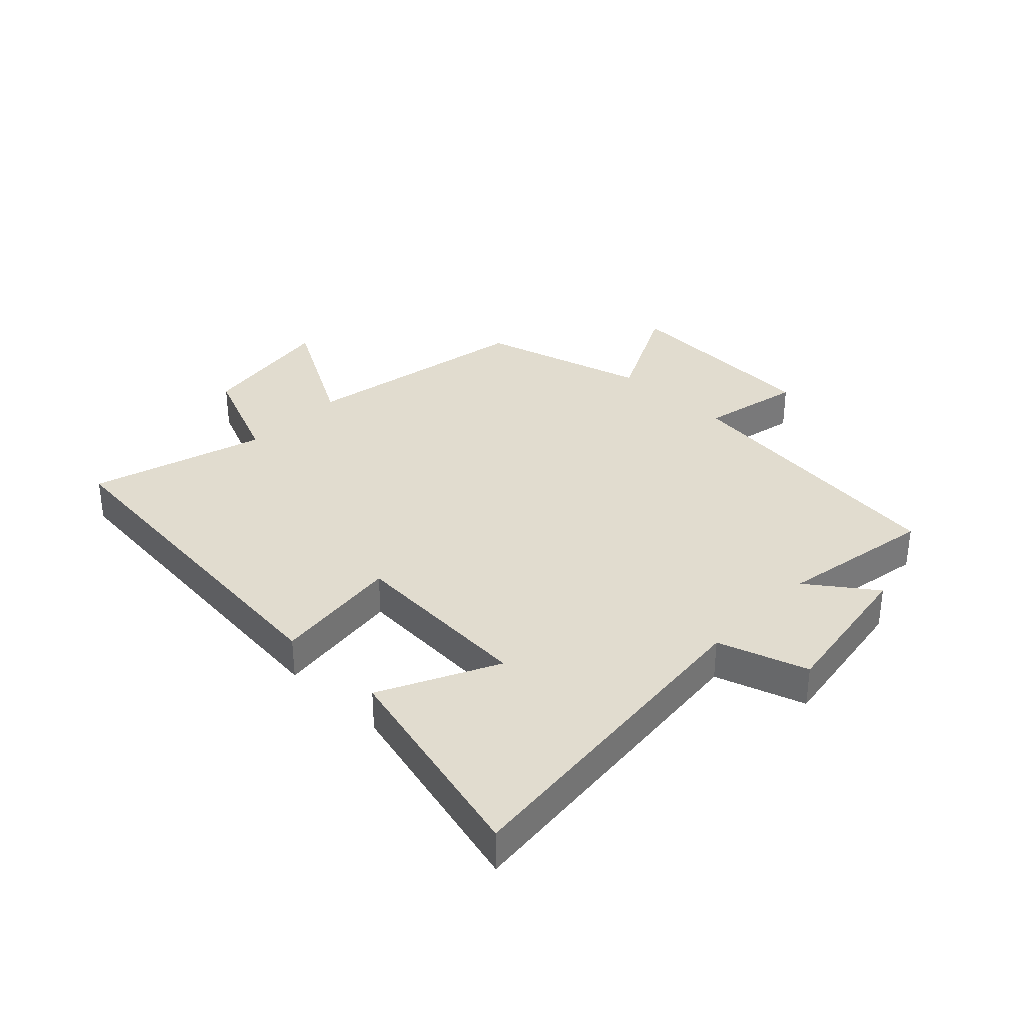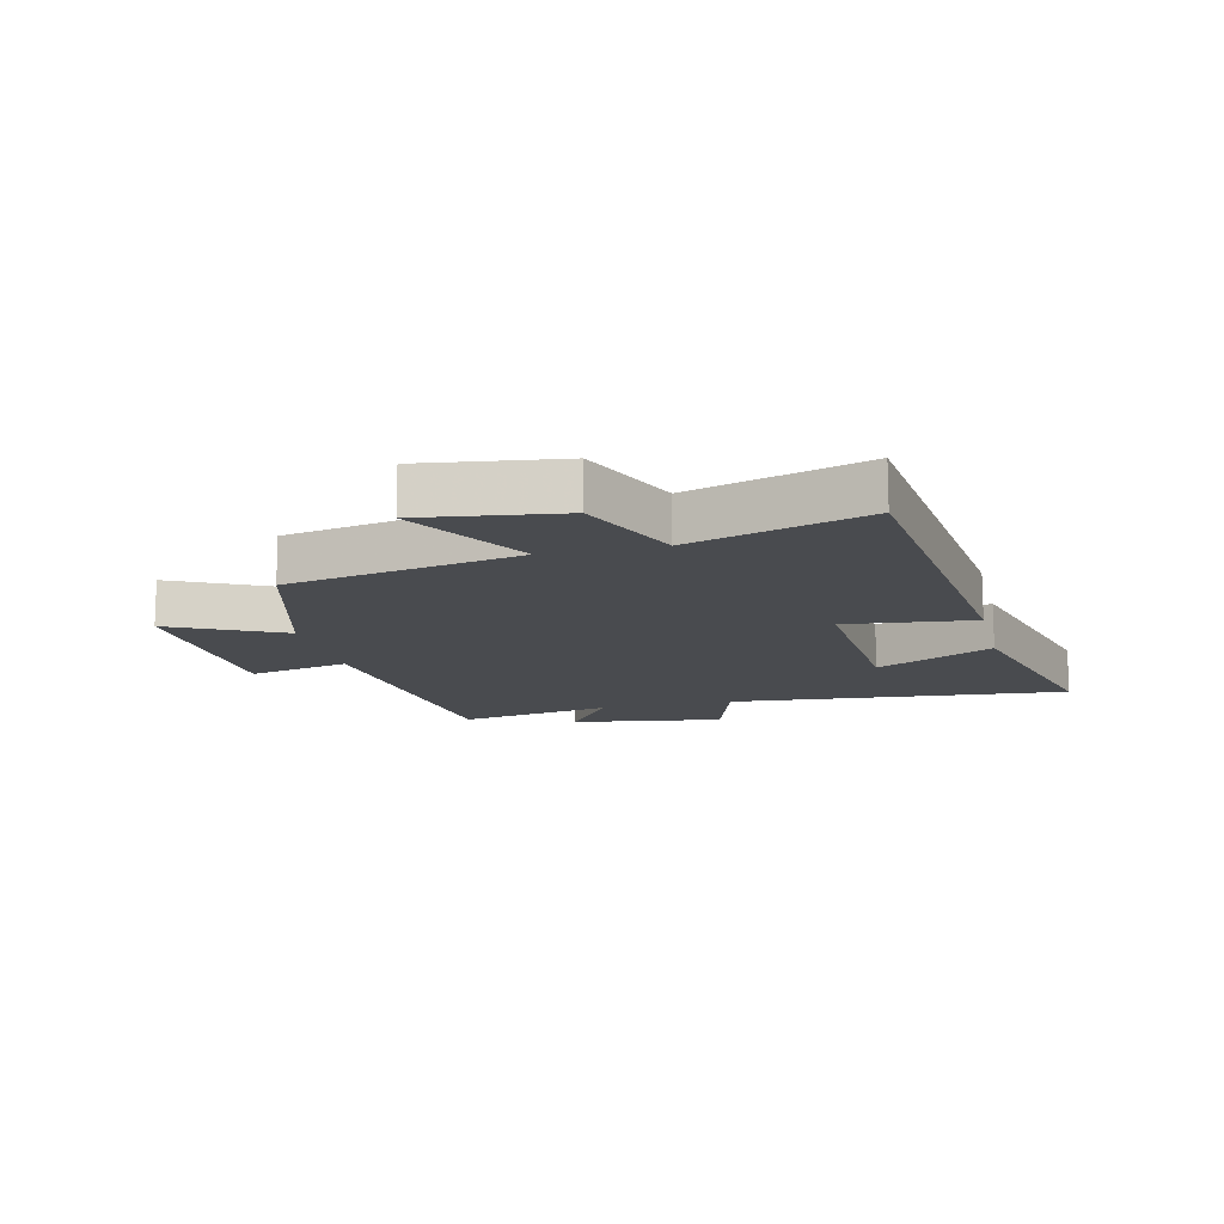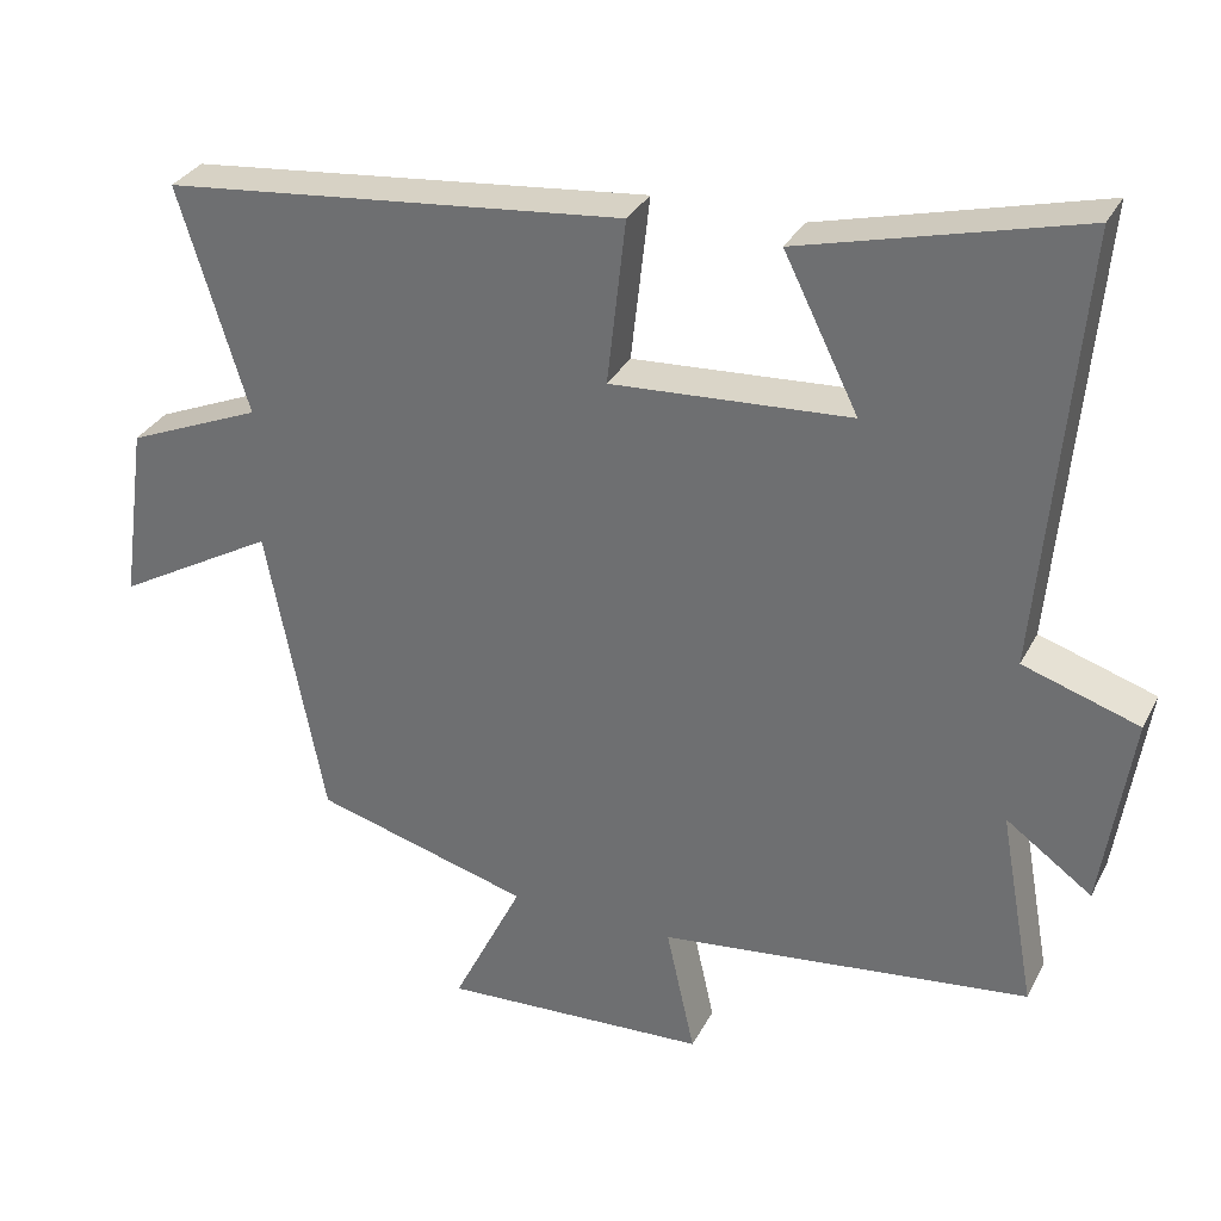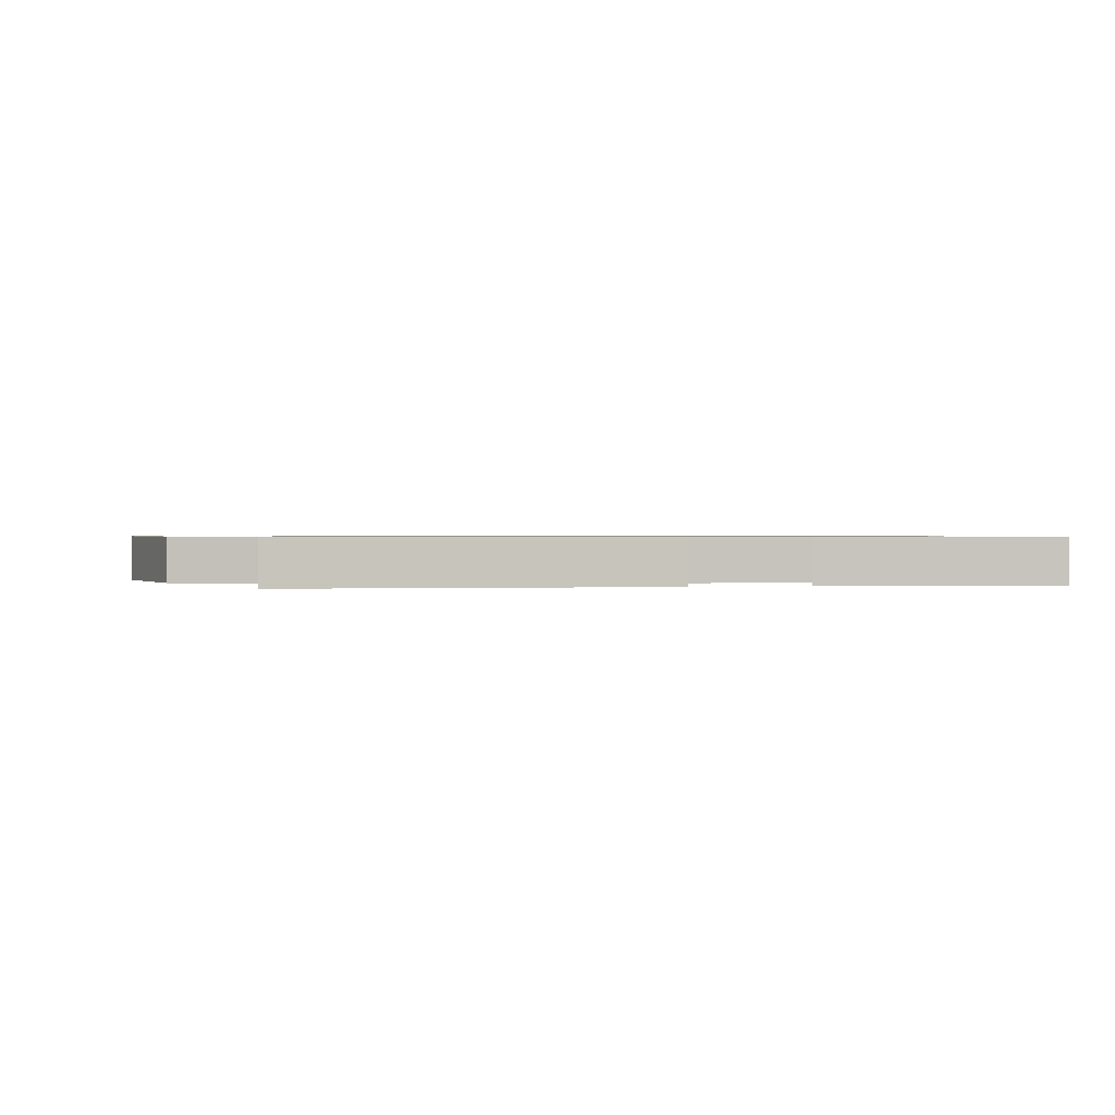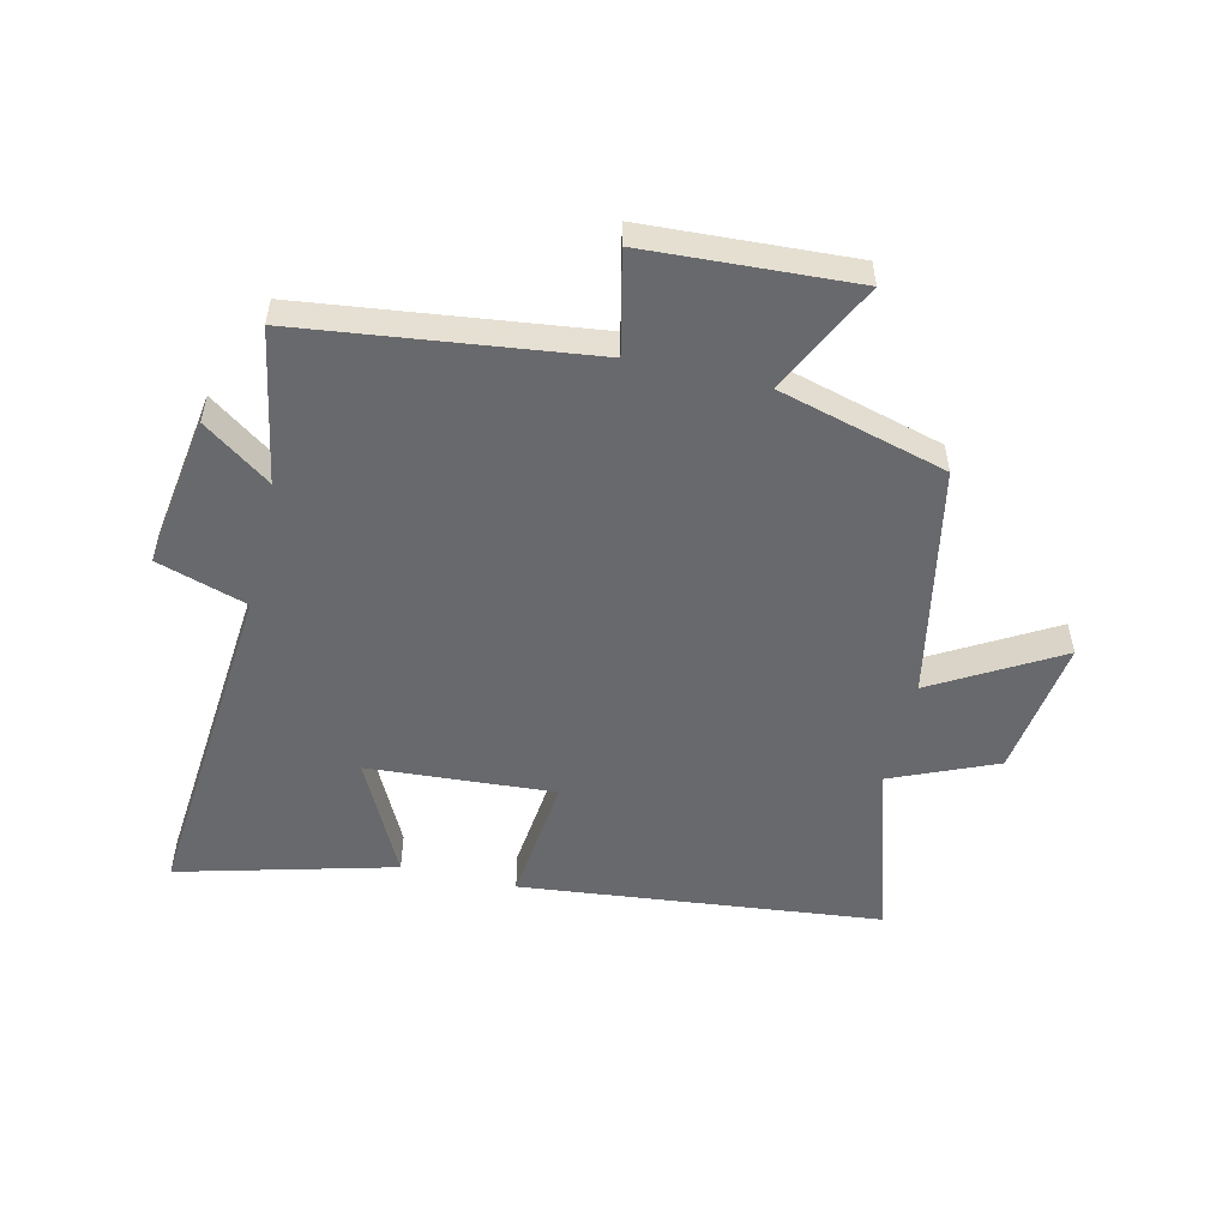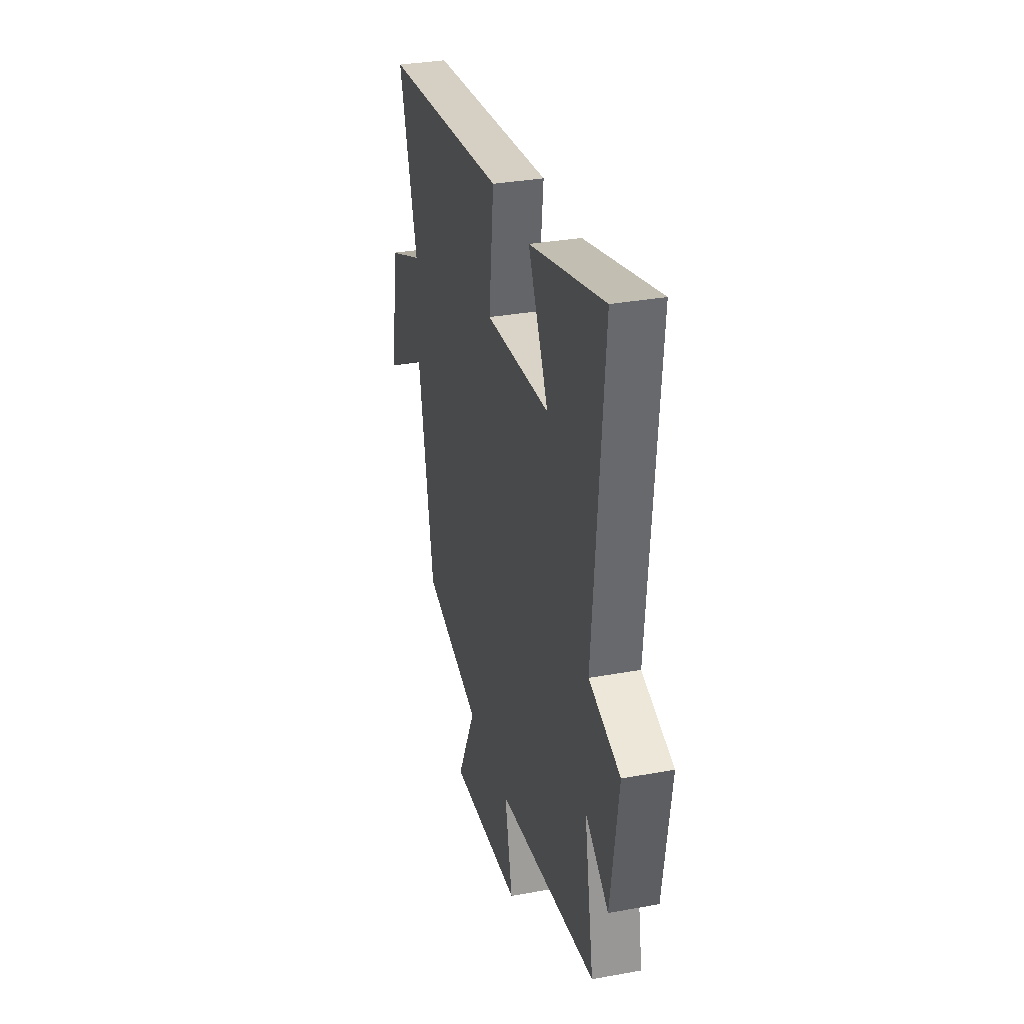
<metadata>
{"format":"obj","ext":"obj","renderer":"f3d","projection":"perspective","resolution":1024,"background":"white","views":[{"elev":34.3,"azim":43.7,"up":"+Y"},{"elev":-13.7,"azim":-76.5,"up":"+Y"},{"elev":31.8,"azim":23.6,"up":"+Z"},{"elev":0.7,"azim":-15.9,"up":"+Y"},{"elev":-52.7,"azim":166.9,"up":"+Y"},{"elev":32.3,"azim":75.6,"up":"+Z"}]}
</metadata>
<code>
v -0.426 0.07 -0.423
v -0.5 0.07 -0.039
v -0.706 0.07 -0.157
v -0.674 0.07 0.073
v -0.5 0.07 0.147
v -0.589 0.07 0.437
v 0.006 0.07 0.5
v -0.018 0.07 0.287
v 0.29 0.07 0.307
v 0.194 0.07 0.5
v 0.55 0.07 0.593
v 0.5 0.07 0.033
v 0.649 0.07 -0.015
v 0.611 0.07 -0.267
v 0.5 0.07 -0.187
v 0.546 0.07 -0.442
v 0.068 0.07 -0.5
v 0.105 0.07 -0.667
v -0.239 0.07 -0.685
v -0.148 0.07 -0.5
v -0.426 0 -0.423
v -0.5 0 -0.039
v -0.706 0 -0.157
v -0.674 0 0.073
v -0.5 0 0.147
v -0.589 0 0.437
v 0.006 0 0.5
v -0.018 0 0.287
v 0.29 0 0.307
v 0.194 0 0.5
v 0.55 0 0.593
v 0.5 0 0.033
v 0.649 0 -0.015
v 0.611 0 -0.267
v 0.5 0 -0.187
v 0.546 0 -0.442
v 0.068 0 -0.5
v 0.105 0 -0.667
v -0.239 0 -0.685
v -0.148 0 -0.5
f 17 18 19 20
f 15 16 17 20
f 15 20 1 2
f 12 13 14 15
f 12 15 2
f 9 10 11 12
f 8 9 12 2
f 5 6 7 8
f 4 5 8
f 2 3 4 8
f 40 39 38 37
f 40 37 36 35
f 22 21 40 35
f 35 34 33 32
f 22 35 32
f 32 31 30 29
f 22 32 29 28
f 28 27 26 25
f 28 25 24
f 28 24 23 22
f 1 21 22 2
f 2 22 23 3
f 3 23 24 4
f 4 24 25 5
f 5 25 26 6
f 6 26 27 7
f 7 27 28 8
f 8 28 29 9
f 9 29 30 10
f 10 30 31 11
f 11 31 32 12
f 12 32 33 13
f 13 33 34 14
f 14 34 35 15
f 15 35 36 16
f 16 36 37 17
f 17 37 38 18
f 18 38 39 19
f 19 39 40 20
f 20 40 21 1

</code>
